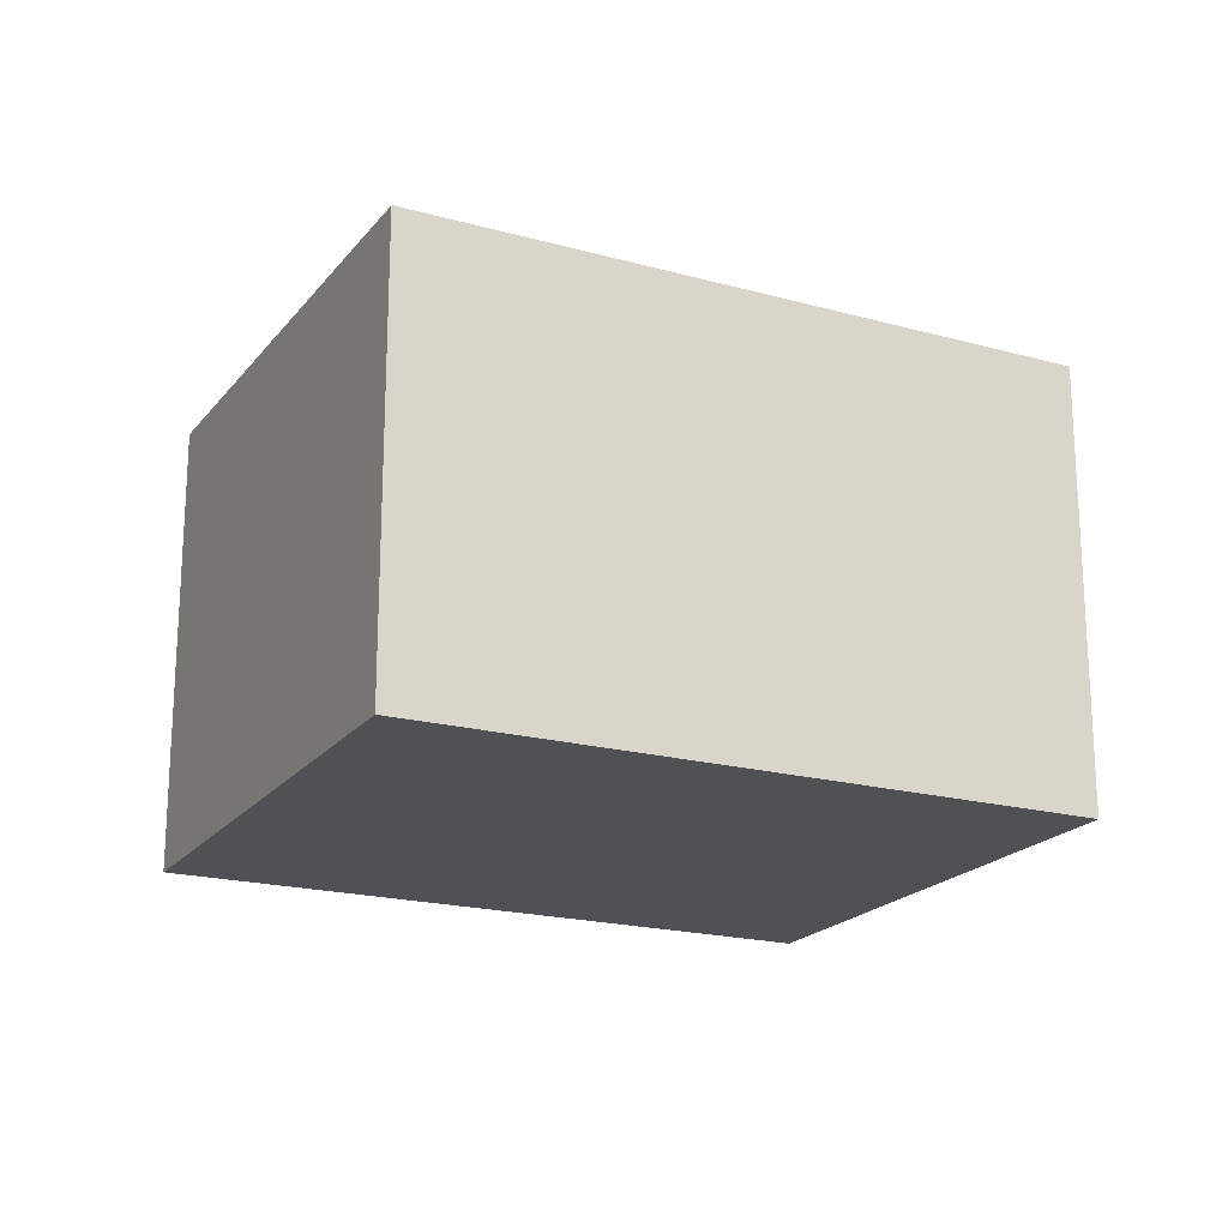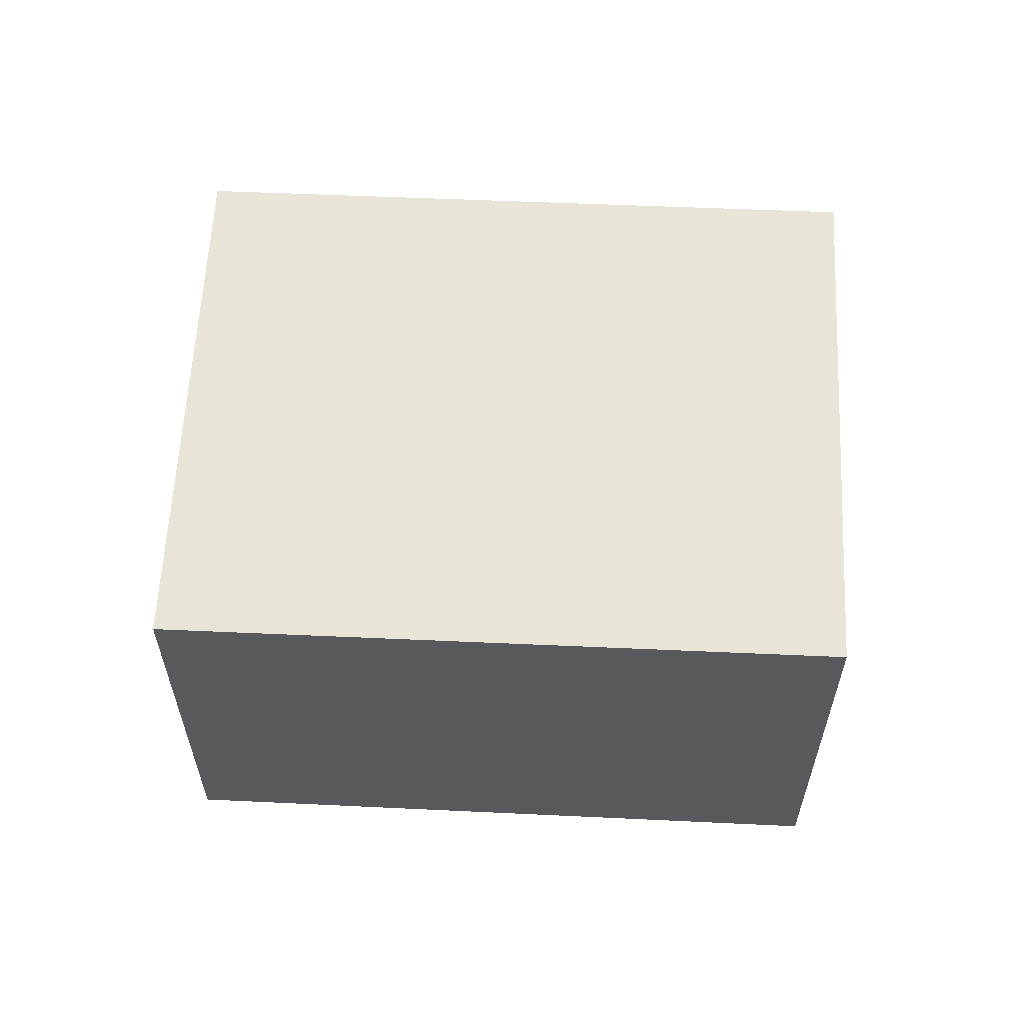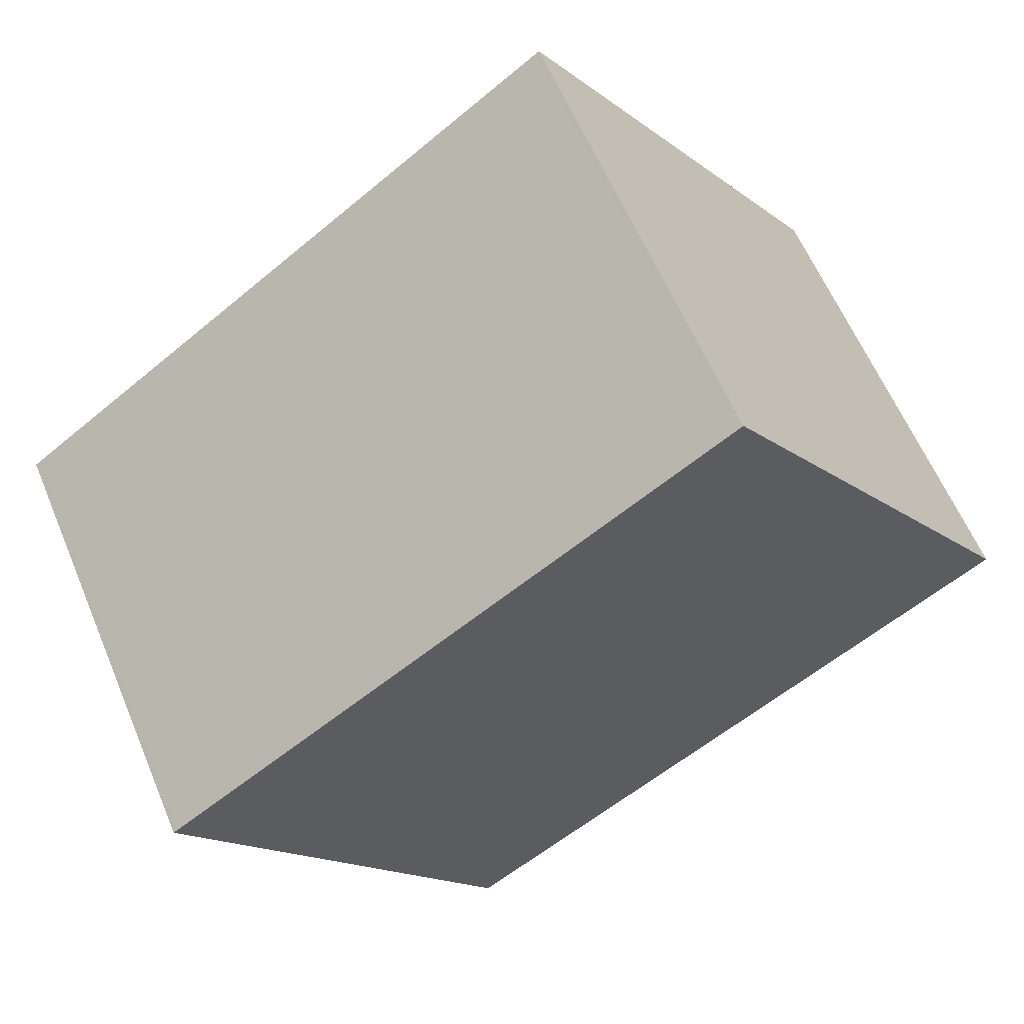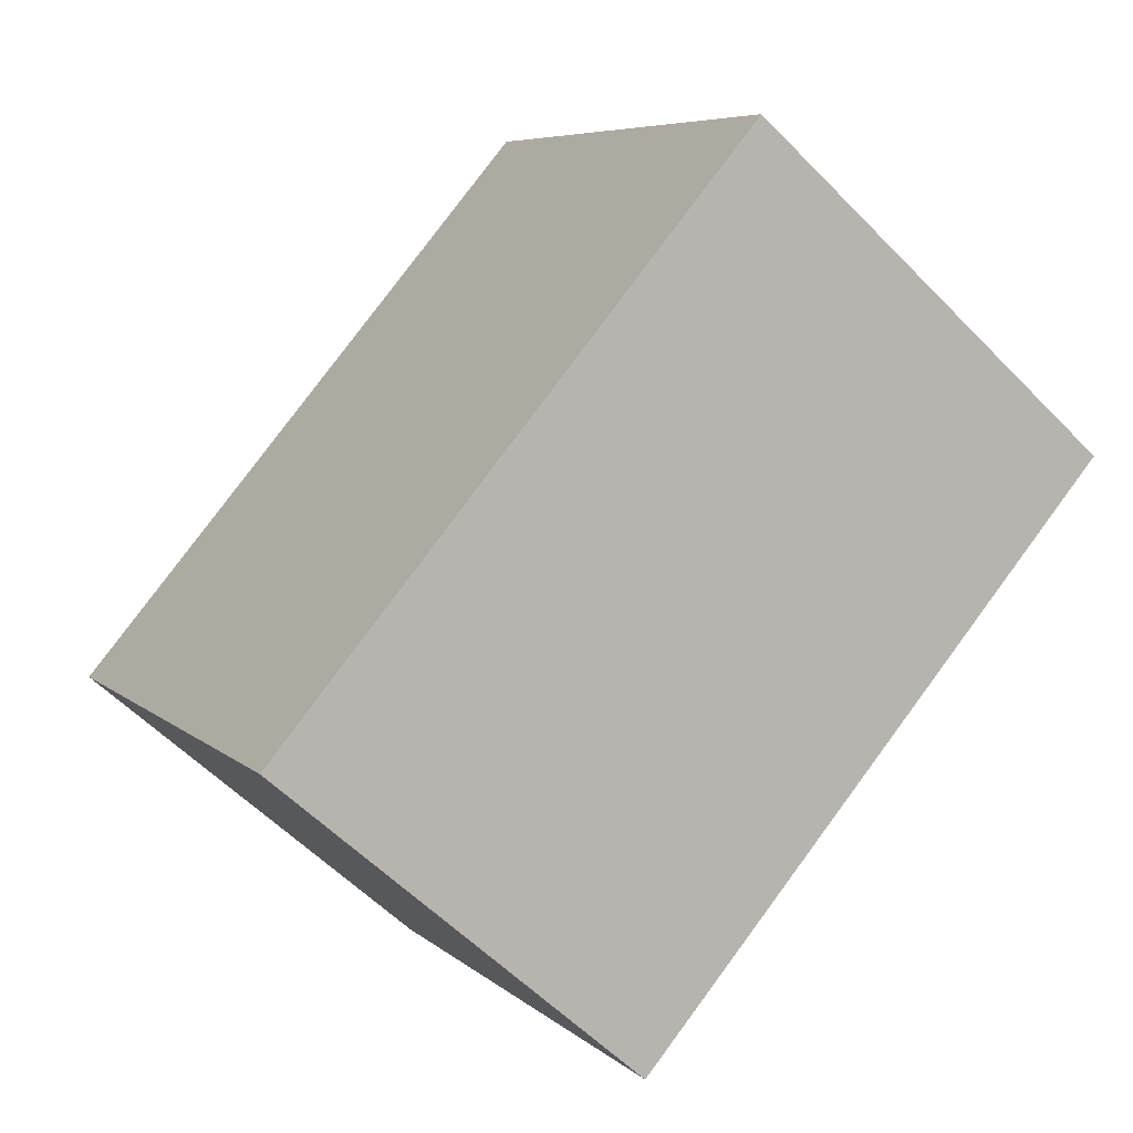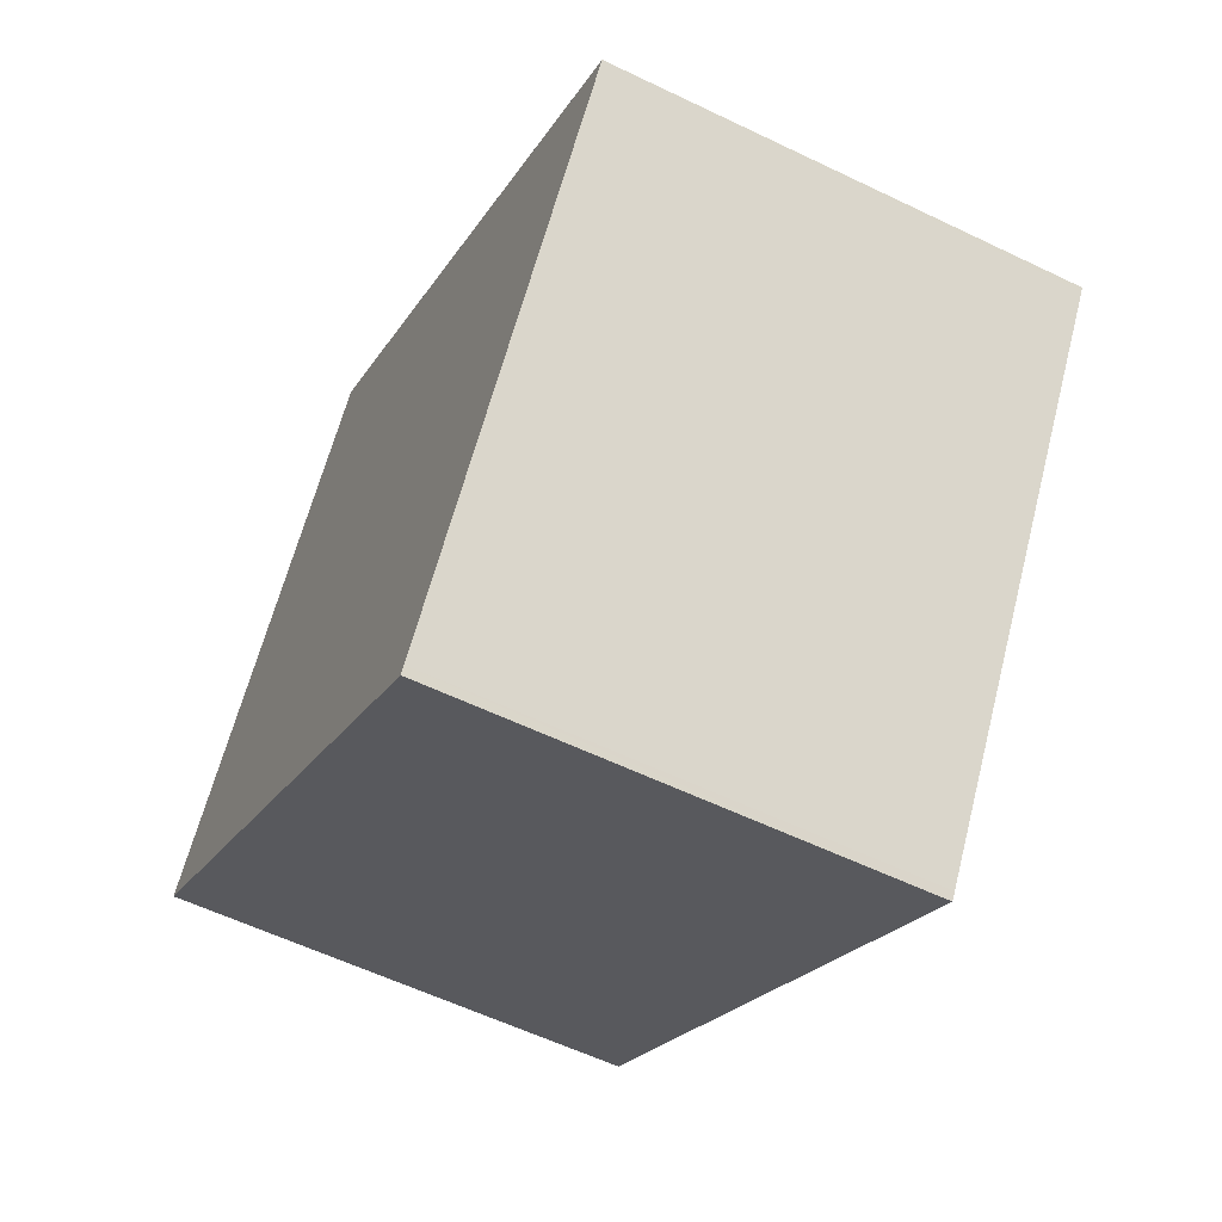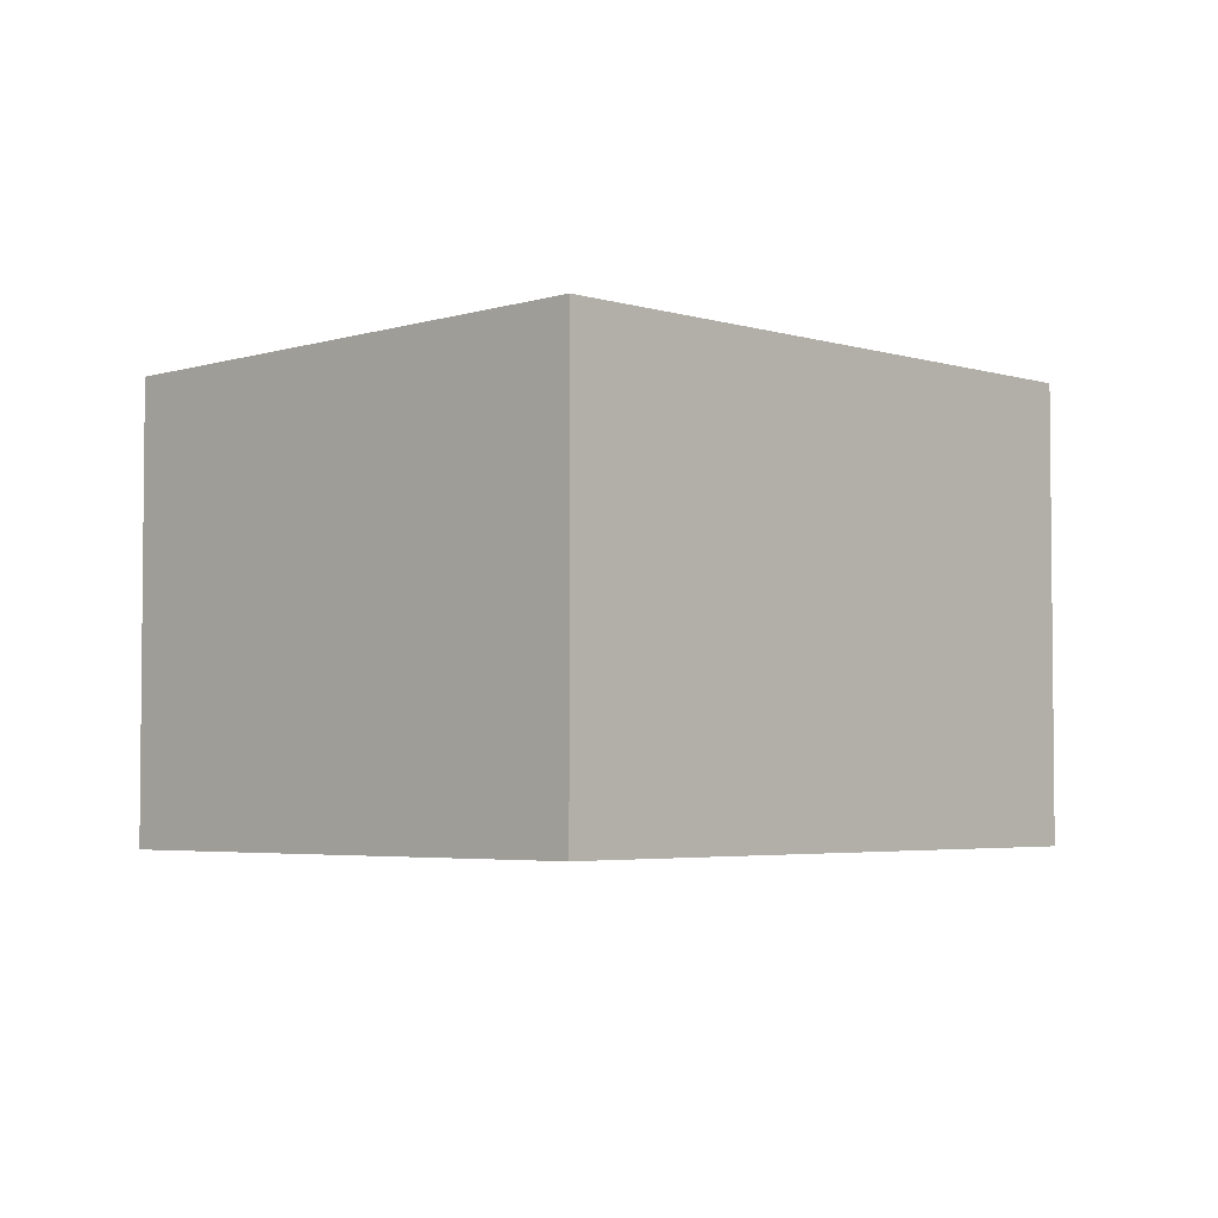
<metadata>
{"format":"obj","ext":"obj","renderer":"f3d","projection":"perspective","resolution":1024,"background":"white","views":[{"elev":-19.9,"azim":-171.2,"up":"+Z"},{"elev":60.7,"azim":37.9,"up":"+Z"},{"elev":60.5,"azim":-22.7,"up":"+Y"},{"elev":-57.2,"azim":43.4,"up":"+Y"},{"elev":-57.9,"azim":-116.6,"up":"+Y"},{"elev":-3.8,"azim":-12.1,"up":"+Z"}]}
</metadata>
<code>
v -1586 -1639 2.28
v -1588 -1637 2.236
v -1585 -1635 2.262
v -1583 -1637 2.305
v -1583 -1637 2.305
v -1585 -1635 2.261
v -1588 -1637 2.236
v -1585 -1635 2.262
v -1585 -1635 2.262
v -1586 -1639 2.279
v -1583 -1637 2.304
v -1583 -1637 2.305
v -1586 -1639 2.279
v -1588 -1637 2.237
v -1586 -1639 2.28
v -1588 -1637 2.236
v -1586 -1639 2.279
v -1586 -1639 2.28
v -1586 -1639 0
v -1586 -1639 0
v -1588 -1637 2.236
v -1588 -1637 2.236
v -1588 -1637 0
v -1588 -1637 0
v -1585 -1635 2.262
v -1585 -1635 2.262
v -1585 -1635 0
v -1585 -1635 0
v -1583 -1637 2.305
v -1583 -1637 2.305
v -1583 -1637 0
v -1583 -1637 0
v -1586 -1639 2.28
v -1583 -1637 2.305
v -1583 -1637 0
v -1586 -1639 0
v -1585 -1635 2.262
v -1585 -1635 2.261
v -1585 -1635 0
v -1585 -1635 0
v -1588 -1637 2.236
v -1588 -1637 2.236
v -1588 -1637 0
v -1588 -1637 0
v -1583 -1637 2.305
v -1585 -1635 2.262
v -1585 -1635 0
v -1583 -1637 0
v -1588 -1637 2.236
v -1586 -1639 2.279
v -1586 -1639 0
v -1588 -1637 0
v -1583 -1637 2.305
v -1583 -1637 2.305
v -1583 -1637 0
v -1583 -1637 0
v -1586 -1639 2.28
v -1586 -1639 2.28
v -1586 -1639 0
v -1586 -1639 0
v -1585 -1635 2.261
v -1588 -1637 2.236
v -1588 -1637 0
v -1585 -1635 0
v -1586 -1639 0
v -1588 -1637 0
v -1585 -1635 0
v -1583 -1637 0
f 12 4 5 11
f 13 11 5 15
f 16 6 8 14
f 8 6 3 9
f 14 8 11 13
f 11 8 9 12
f 13 10 7 14
f 15 1 10 13
f 14 7 2 16
f 18 19 20 17
f 22 23 24 21
f 26 27 28 25
f 30 31 32 29
f 34 35 36 33
f 38 39 40 37
f 42 43 44 41
f 46 47 48 45
f 50 51 52 49
f 54 55 56 53
f 58 59 60 57
f 62 63 64 61
f 66 67 68 65

</code>
